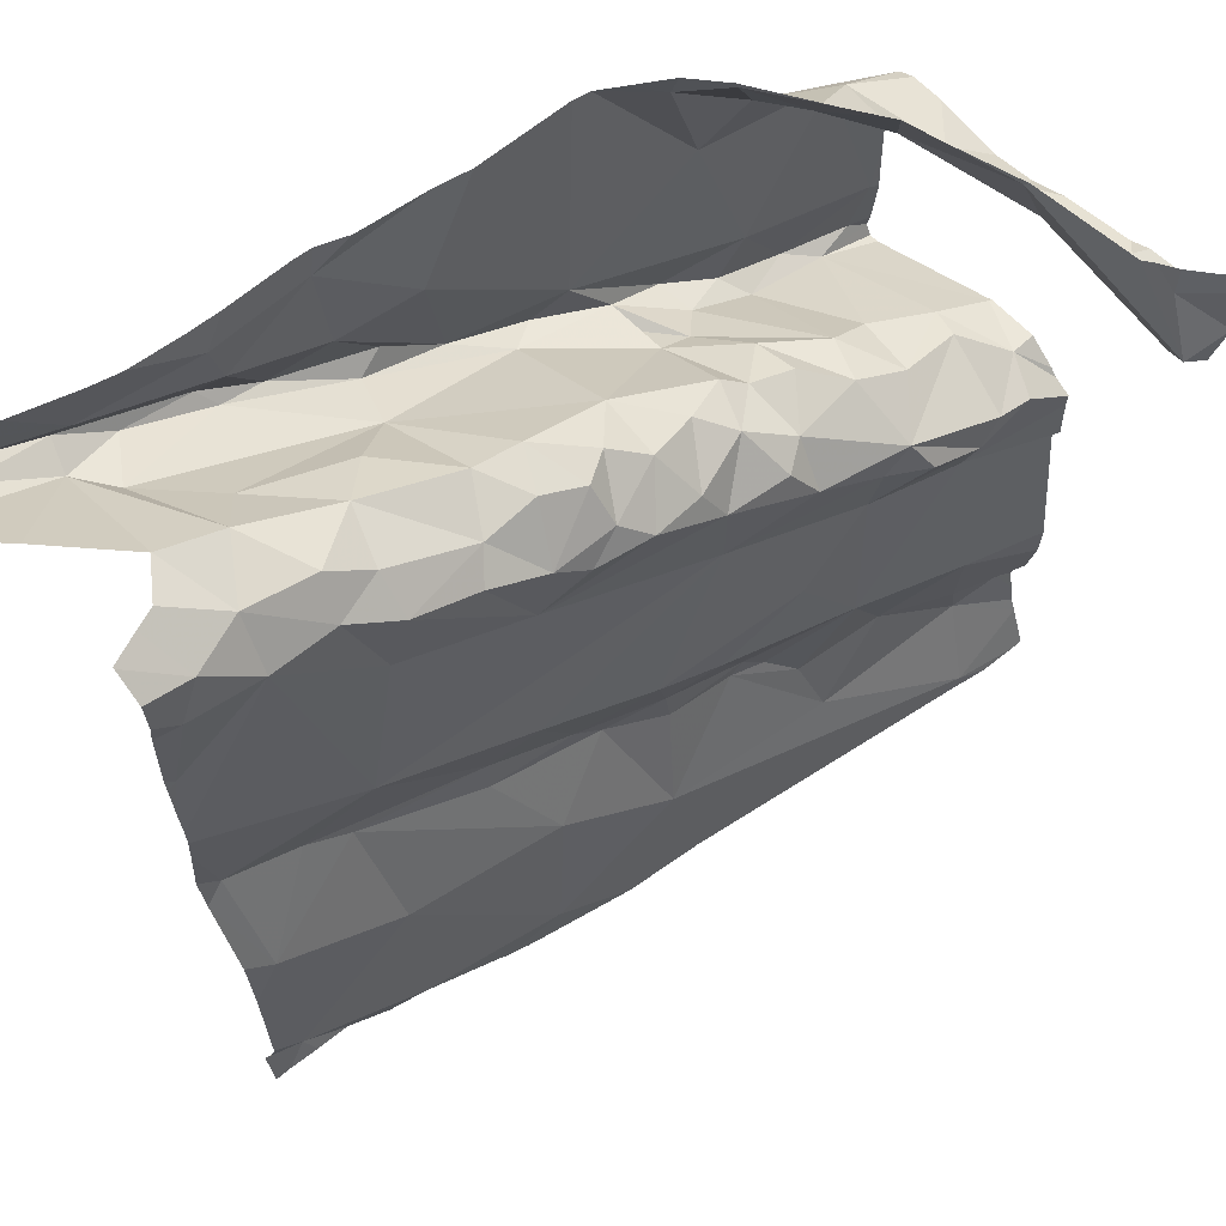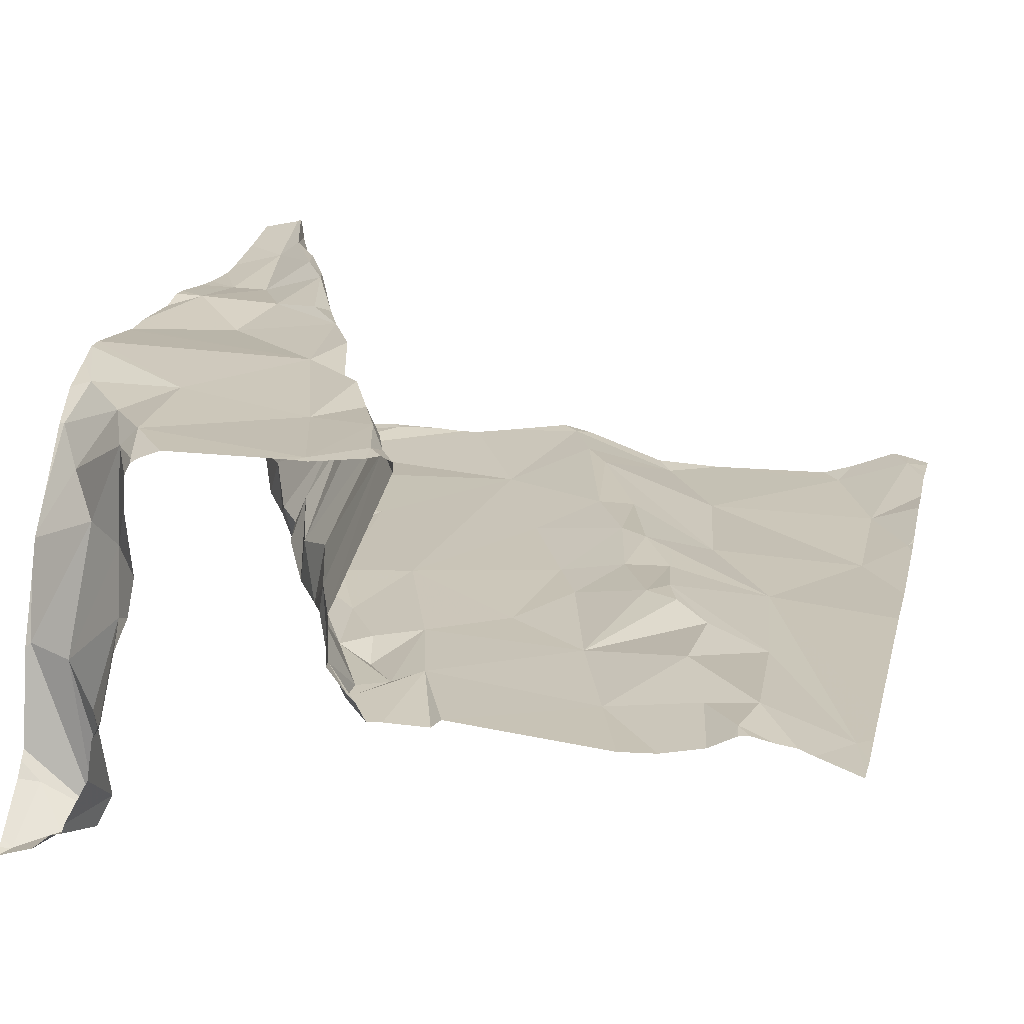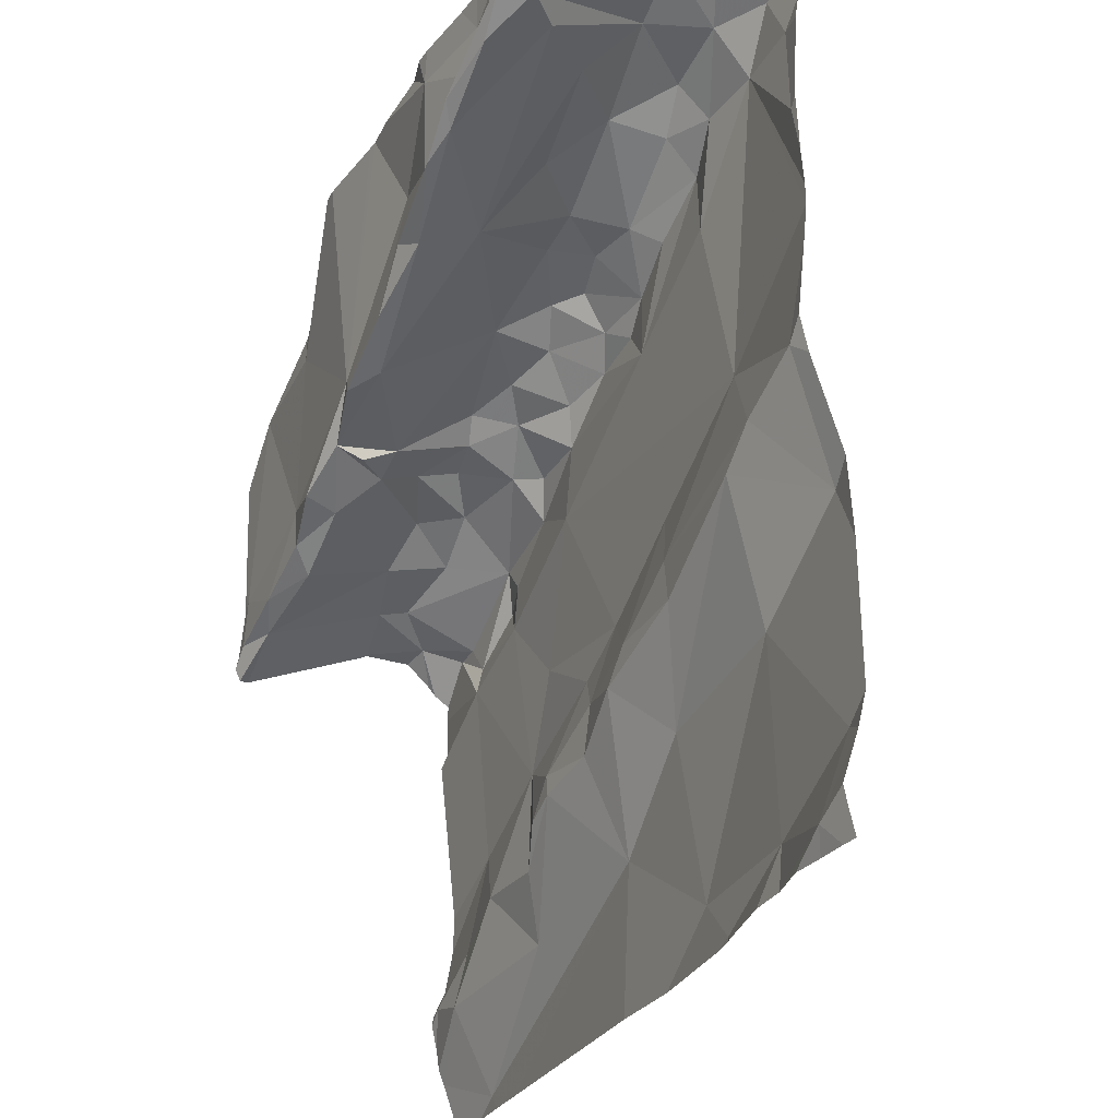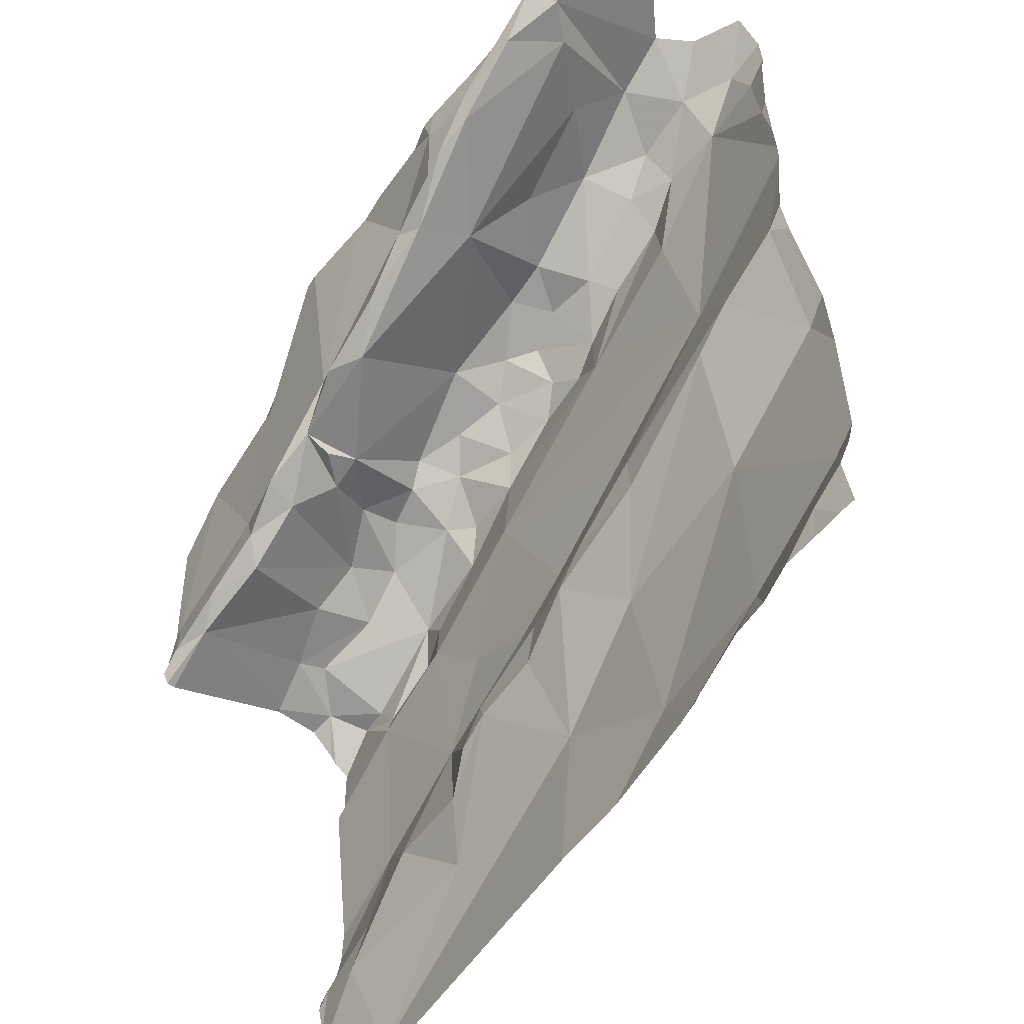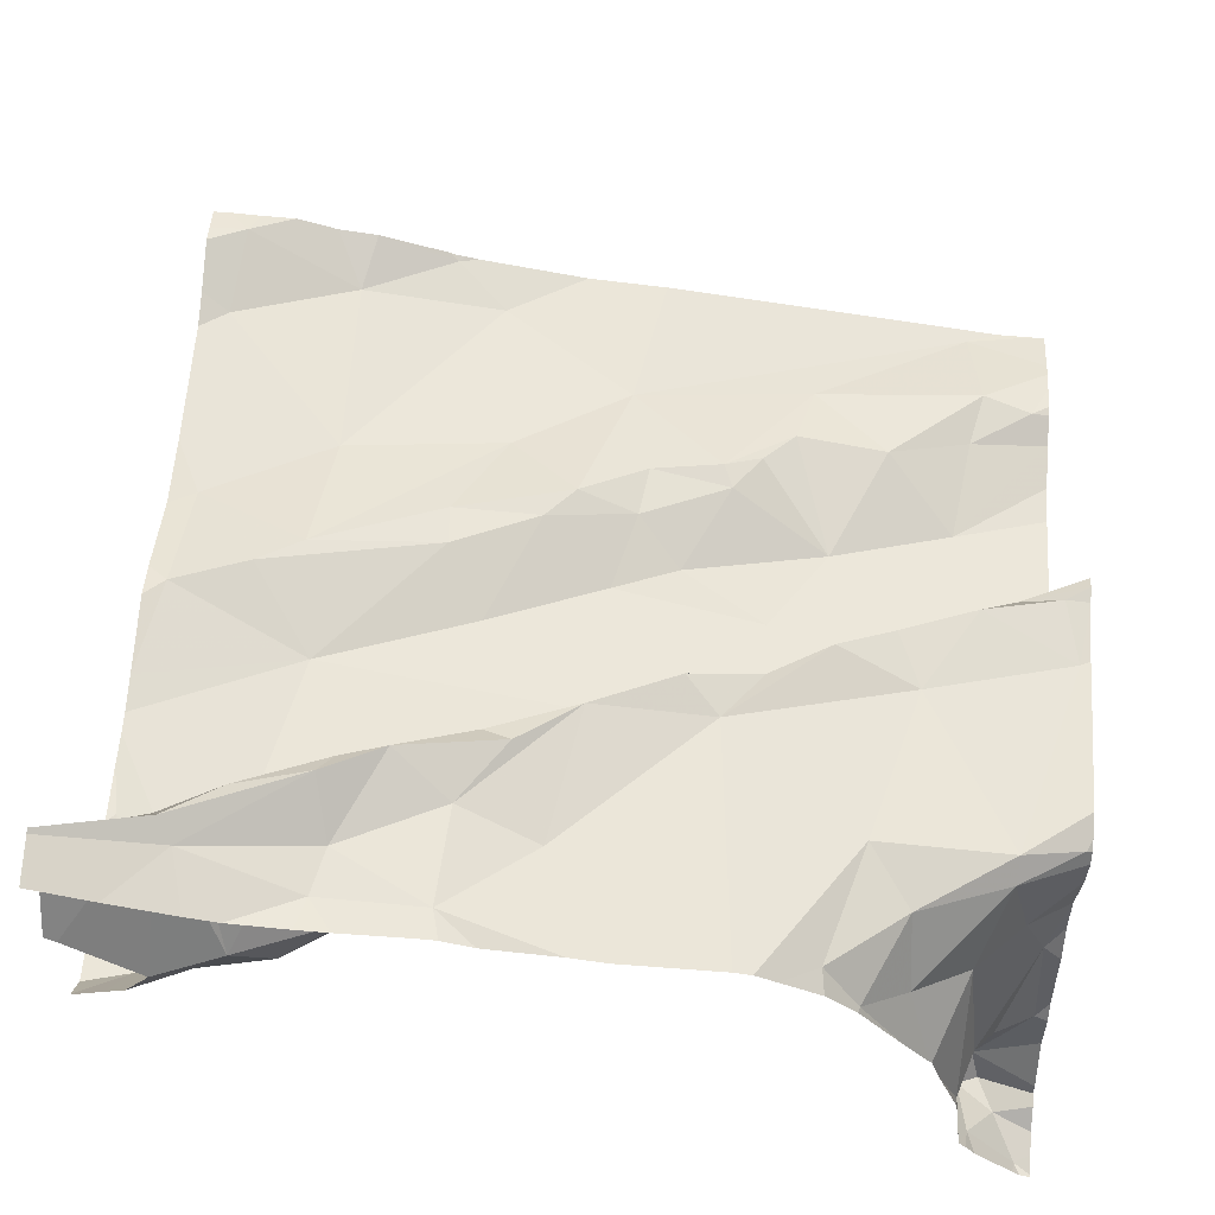
<metadata>
{"format":"obj","ext":"obj","renderer":"f3d","projection":"perspective","resolution":1024,"background":"white","views":[{"elev":64.0,"azim":138.5,"up":"+Y"},{"elev":11.2,"azim":-76.7,"up":"+Z"},{"elev":-27.6,"azim":58.4,"up":"+Y"},{"elev":-54.1,"azim":49.1,"up":"+Y"},{"elev":61.4,"azim":-176.1,"up":"+Z"}]}
</metadata>
<code>
v -35.59 237.1 502
v -34.7 237.1 502.6
v -34.7 237 502.3
v -35.33 236.9 502.2
v -35.36 236.8 502.2
v -35.36 236.9 502.2
v -35.24 236.9 502.2
v -35.26 236.9 502.2
v -35.31 236.9 502.3
v -35.63 236.7 502.4
v -34.7 236.9 502.3
v -34.7 236.7 502.3
v -35.62 237.1 502
v -35.6 237.1 502
v -35.46 236.8 502.2
v -35.48 236.8 502.2
v -35.55 236.7 502.2
v -35.57 236.8 502.2
v -35.59 236.8 502.3
v -35.49 237.1 502.4
v -35.44 237.2 502.4
v -35.49 237.1 502.5
v -34.7 237.2 502.3
v -34.7 236.6 502.3
v -35.41 236.8 502.5
v -35.49 236.8 502.5
v -35.3 236.9 502.5
v -35.23 237.2 502.5
v -35.64 237.2 502
v -35.58 237.1 502
v -35.58 237.1 502.2
v -35.58 237.1 502
v -35.6 237.1 502.1
v -35.64 237 502.1
v -34.7 236.8 502.3
v -34.7 237.1 502.3
v -35.35 236.7 502.2
v -35.25 236.6 502.2
v -35.41 236.6 502.2
v -34.7 237.1 502.6
v -35.63 236.8 502.2
v -35.61 236.8 502.2
v -35.64 236.3 502.2
v -35.57 236.4 502.2
v -35.58 236.3 502.2
v -34.7 237.1 502.6
v -35.57 236.2 502.1
v -34.7 236.9 502.3
v -34.7 237.1 502.6
v -34.7 236.4 502.3
v -34.7 236.5 502.3
v -35.57 237.2 502.1
v -35.39 236.3 502.2
v -35.37 236.4 502.2
v -35.29 236.5 502.2
v -35.48 236.4 502.2
v -35.56 237.2 502.2
v -35.55 236.5 502.2
v -34.7 236.3 502.3
v -34.7 236.9 502.3
v -35.54 236.7 502.2
v -35.34 236.5 502.2
v -34.79 237.2 502.4
v -34.7 237.1 502.6
v -35.56 237.1 502.3
v -35.36 236.9 502.3
v -35.4 236.9 502.3
v -35.34 236.9 502.4
v -35.6 236.8 502.3
v -35.51 236.8 502.2
v -35.43 236.7 502.2
v -35.28 237 502.3
v -35.64 237 502.3
v -35.52 236.8 502.3
v -35.59 236.7 502.4
v -35.45 236.9 502.3
v -35.47 236.8 502.5
v -35.49 236.8 502.4
v -35.55 236.8 502.5
v -35.61 237 502.3
v -35.43 236.8 502.2
v -35.27 236.8 502.2
v -35.33 236.9 502.3
v -35.3 236.5 502.2
v -35.21 236.5 502.2
v -35.21 236.5 502.2
v -35.18 236.6 502.2
v -35.65 236.8 502.3
v -35.47 236.9 502.3
v -35.22 237 502.3
v -35.18 236.9 502.5
v -35.15 237.1 502.5
v -35.65 236.8 502.4
v -34.7 236.7 502.3
v -35.4 236.9 502.3
v -35.19 236.4 502.2
v -35.18 236.9 502.2
v -35.41 237.1 502.5
v -35.34 236.9 502.5
v -35.27 236.9 502.5
v -35.23 236.9 502.5
v -35.44 237 502.5
v -35.59 237 502.5
v -35.35 236.8 502.4
v -35.38 236.9 502.4
v -35.59 237 502.4
v -35.65 237 502.4
v -34.7 236.3 502.3
v -34.7 236.2 502.3
v -35.41 236.8 502.4
v -35.22 237 502.4
v -35.56 237.2 502.2
v -34.7 237 502.3
v -35.18 237 502.3
v -35.08 237 502.5
v -35.11 236.9 502.2
v -35.15 237 502.3
v -35.64 236.2 502.1
v -35.6 236.2 502.1
v -34.71 237 502.3
v -35.01 236.6 502.3
v -34.88 236.8 502.3
v -34.81 236.7 502.3
v -35.06 236.5 502.2
v -35 236.6 502.3
v -34.86 236.6 502.3
v -34.94 237.1 502.3
v -34.94 237 502.3
v -35.04 237 502.3
v -35 237 502.6
v -35.06 237 502.5
v -34.96 237.1 502.5
v -34.89 236.2 502.3
v -34.76 236.2 502.3
v -35.11 237 502.5
v -34.75 236.2 502.3
v -34.71 237.2 502.6
v -34.88 236.3 502.2
v -35.5 236.2 502.2
v -34.7 236.2 502.3
v -35.06 237.1 502.5
v -35.04 236.3 502.2
v -34.98 236.2 502.2
v -35.52 237.2 502.3
v -35.05 236.7 502.2
v -34.88 236.5 502.3
v -35.06 236.9 502.3
v -34.92 237 502.3
v -34.88 237.1 502.3
v -35.1 236.6 502.3
v -35.08 237 502.3
v -35.15 237 502.3
v -35.14 236.5 502.3
v -35.53 237.2 502.3
v -34.74 236.3 502.3
v -34.72 236.2 502.3
v -35.55 237.2 502.2
v -35.22 237.2 502.5
v -35.01 237 502.4
v -35.07 237 502.4
v -35.06 237 502.5
v -34.81 237.1 502.3
v -34.82 237.1 502.3
v -34.76 237.1 502.3
v -34.79 237.2 502.4
v -34.86 237.1 502.4
v -34.8 237.1 502.6
v -35.01 237 502.3
v -34.89 237.1 502.4
v -34.83 237.1 502.5
v -35.1 237 502.3
v -34.73 236.7 502.3
v -34.84 236.2 502.3
v -34.8 236.2 502.3
v -35 236.2 502.2
v -35.13 236.2 502.2
v -34.82 237.1 502.6
v -34.95 237.1 502.5
v -34.89 237.1 502.3
v -35.12 237 502.3
v -34.96 237.1 502.4
v -34.96 237 502.6
v -34.87 237 502.6
v -34.73 236.6 502.3
v -34.99 236.2 502.2
v -34.72 237.1 502.6
v -34.81 237.1 502.6
v -34.94 237 502.6
v -35.22 236.2 502.2
v -34.73 237.1 502.3
v -35.55 236.2 502.1
v -35.66 237.1 502.1
v -35.66 237.1 502
v -35.66 236.7 502.4
v -35.66 236.7 502.4
v -35.66 237.1 502
v -35.66 237.1 502
v -35.66 237.1 502
v -35.66 237.1 502
v -35.66 237.2 502
v -35.66 236.7 502.2
v -35.66 236.7 502.2
v -35.59 237.2 502
v -35.66 236.3 502.2
v -35.66 236.3 502.2
v -35.66 236.4 502.2
v -35.66 236.4 502.2
v -35.64 237.2 502
v -35.66 236.3 502.2
v -35.66 236.8 502.2
v -35.66 236.8 502.2
v -35.66 236.7 502.2
v -35.66 236.7 502.2
v -35.66 236.3 502.2
v -35.66 236.4 502.1
v -35.66 236.5 502.1
v -35.66 236.6 502.2
v -34.79 237.2 502.4
v -35.66 236.3 502.2
v -35.66 236.7 502.2
v -35.66 237 502.1
v -35.66 237 502.1
v -35.66 236.8 502.3
v -35.66 236.8 502.3
v -35.66 236.8 502.4
v -35.66 236.8 502.4
v -35.66 236.7 502.4
v -35.66 236.7 502.4
v -35.66 236.8 502.3
v -35.66 236.8 502.3
v -35.66 237 502.4
v -35.66 236.9 502.4
v -35.66 237 502.4
v -35.66 237 502.4
v -35.66 237 502.4
v -35.66 237 502.4
v -35.66 237 502.3
v -35.66 237 502.3
v -35.66 237 502.2
v -34.7 237.1 502.3
v -34.7 237.1 502.3
v -34.97 236.2 502.2
v -34.98 236.2 502.2
v -35.66 236.2 502.1
v -35.32 237.2 502.5
v -34.7 237.2 502.6
v -35.34 237.2 502.5
v -35.52 237.2 502.3
v -35.41 237.2 502.5
v -35.44 237.2 502.4
v -35.37 237.2 502.5
v -35.49 237.2 502.4
v -35.58 237.2 502.1
v -35.45 237.2 502.4
v -35.18 237.2 502.5
v -35.06 237.2 502.5
v -35.04 237.2 502.5
v -34.79 237.2 502.4
v -34.76 237.2 502.4
v -35.1 237.2 502.5
v -34.84 237.2 502.6
v -34.77 237.2 502.6
v -34.72 237.2 502.5
v -34.97 237.2 502.5
v -34.94 237.2 502.5
v -34.87 237.2 502.5
v -34.74 237.2 502.4
v -34.7 237.2 502.3
v -34.7 237.2 502.5
v -34.71 237.2 502.3
v -35.65 237.2 502
v -35.66 237.2 502
f 5 4 6
f 8 7 9
f 259 163 164
f 196 13 197
f 16 15 17
f 18 15 19
f 21 20 22
f 26 25 27
f 193 14 196
f 198 29 199
f 30 1 31
f 30 13 14
f 30 32 13
f 208 32 203
f 29 13 32
f 1 33 31
f 1 34 33
f 38 37 39
f 14 1 30
f 42 41 201
f 44 43 45
f 41 42 18
f 19 41 18
f 258 165 163
f 257 141 178
f 206 44 207
f 54 53 55
f 56 44 45
f 204 45 209
f 58 44 56
f 30 57 112
f 256 141 257
f 209 43 214
f 207 58 215
f 255 141 260
f 62 54 55
f 254 21 250
f 57 31 65
f 53 54 56
f 45 47 53
f 57 65 144
f 31 57 30
f 67 66 68
f 253 32 52
f 69 19 70
f 61 42 202
f 71 61 39
f 72 9 7
f 61 71 17
f 16 17 71
f 33 34 73
f 31 33 73
f 252 21 254
f 69 74 75
f 15 76 70
f 78 77 79
f 79 75 78
f 39 37 71
f 15 70 19
f 39 58 56
f 73 80 31
f 15 81 5
f 5 6 15
f 82 5 81
f 71 81 16
f 8 5 82
f 8 4 5
f 83 66 9
f 9 66 6
f 84 55 85
f 85 86 84
f 58 39 61
f 54 62 39
f 56 54 39
f 56 45 53
f 71 37 82
f 17 18 42
f 61 17 42
f 38 87 37
f 38 84 86
f 84 38 39
f 62 84 39
f 55 84 62
f 19 69 41
f 70 76 89
f 90 72 7
f 27 91 92
f 75 79 10
f 88 41 69
f 6 66 95
f 96 55 53
f 251 98 247
f 97 7 8
f 8 9 4
f 15 18 17
f 80 65 31
f 22 98 21
f 96 53 47
f 75 10 194
f 100 99 101
f 76 15 6
f 102 98 22
f 26 102 103
f 27 99 100
f 27 92 158
f 101 91 100
f 27 100 91
f 105 104 99
f 210 88 223
f 67 76 95
f 89 67 105
f 75 88 69
f 103 106 107
f 93 103 231
f 231 107 233
f 241 190 240
f 102 27 245
f 67 95 66
f 83 68 66
f 234 106 235
f 95 76 6
f 195 93 225
f 90 7 97
f 79 93 10
f 79 26 93
f 25 99 27
f 110 105 99
f 25 77 110
f 89 76 67
f 75 74 78
f 74 89 78
f 77 78 110
f 68 101 99
f 99 25 110
f 77 26 79
f 26 77 25
f 78 89 110
f 105 110 89
f 111 72 90
f 111 83 72
f 104 68 99
f 104 105 68
f 144 20 248
f 21 98 249
f 235 80 236
f 250 21 249
f 237 73 238
f 98 102 247
f 106 65 80
f 106 103 22
f 103 102 22
f 248 21 252
f 22 20 106
f 20 65 106
f 240 190 3
f 27 102 26
f 26 103 93
f 3 120 113
f 58 61 212
f 32 30 52
f 96 47 139
f 34 1 192
f 68 105 67
f 74 69 70
f 73 34 221
f 249 98 251
f 6 4 9
f 15 16 81
f 71 82 81
f 82 37 87
f 89 74 70
f 88 75 228
f 83 9 72
f 101 68 111
f 68 83 111
f 111 90 114
f 101 115 91
f 97 116 117
f 122 121 123
f 125 124 126
f 128 127 129
f 131 130 132
f 91 115 135
f 136 138 173
f 92 91 131
f 248 20 21
f 158 141 255
f 175 142 176
f 87 145 82
f 145 122 82
f 124 146 126
f 142 96 189
f 122 147 82
f 126 123 121
f 96 142 124
f 38 86 87
f 128 148 149
f 150 87 86
f 151 117 116
f 152 117 151
f 153 86 85
f 108 136 59
f 245 27 28
f 8 82 147
f 153 150 86
f 147 97 8
f 153 85 96
f 96 85 55
f 151 116 147
f 133 143 242
f 128 149 127
f 160 159 161
f 147 116 97
f 142 143 138
f 28 27 158
f 146 142 138
f 87 150 145
f 163 162 164
f 166 165 167
f 151 147 168
f 128 168 147
f 162 149 148
f 170 169 166
f 129 160 171
f 158 92 141
f 122 172 35
f 136 155 138
f 138 155 146
f 247 102 245
f 132 177 178
f 122 123 172
f 163 166 179
f 96 124 153
f 180 171 160
f 167 170 166
f 114 90 117
f 169 159 181
f 182 170 183
f 172 123 184
f 91 135 131
f 130 131 135
f 126 121 125
f 162 148 122
f 258 163 259
f 170 167 183
f 187 186 2
f 182 161 170
f 161 182 115
f 130 188 132
f 167 186 187
f 177 187 40
f 115 130 135
f 132 188 177
f 130 115 182
f 182 188 130
f 132 178 141
f 188 182 183
f 186 167 49
f 187 183 167
f 188 183 187
f 243 143 185
f 187 177 188
f 257 178 264
f 166 169 181
f 178 177 261
f 92 131 141
f 122 145 121
f 162 122 11
f 51 155 50
f 129 168 128
f 161 115 101
f 259 164 267
f 160 129 181
f 267 23 270
f 148 128 147
f 151 168 129
f 151 129 171
f 181 159 160
f 97 117 90
f 12 184 24
f 123 126 184
f 242 143 243
f 184 146 155
f 154 57 144
f 190 120 3
f 171 180 152
f 144 65 20
f 36 190 241
f 164 162 190
f 163 165 166
f 163 179 149
f 163 149 162
f 179 181 127
f 166 181 179
f 149 179 127
f 180 160 161
f 161 159 169
f 169 170 161
f 127 181 129
f 133 138 143
f 153 124 125
f 162 120 190
f 150 121 145
f 125 121 150
f 150 153 125
f 180 161 111
f 142 146 124
f 152 180 114
f 152 151 171
f 137 64 246
f 60 162 48
f 117 152 114
f 180 111 114
f 177 64 137
f 141 131 132
f 146 184 126
f 101 111 161
f 148 147 122
f 192 1 193
f 193 1 14
f 194 10 195
f 134 136 174
f 50 155 108
f 195 10 93
f 196 14 13
f 51 184 155
f 197 13 198
f 185 143 175
f 198 13 29
f 176 142 189
f 199 29 200
f 24 184 51
f 200 29 271
f 218 165 63
f 201 41 211
f 202 42 201
f 48 162 11
f 118 204 244
f 46 186 49
f 204 47 45
f 205 43 206
f 175 143 142
f 49 167 263
f 206 43 44
f 207 44 58
f 63 165 258
f 174 136 173
f 209 45 43
f 167 165 218
f 210 41 88
f 211 41 210
f 173 138 133
f 212 61 213
f 64 177 40
f 52 30 112
f 213 61 220
f 40 187 2
f 214 43 219
f 2 186 46
f 215 58 216
f 216 58 217
f 157 57 154
f 189 96 139
f 217 58 212
f 219 43 205
f 23 164 36
f 36 164 190
f 220 61 202
f 221 34 222
f 12 172 184
f 222 34 192
f 223 88 224
f 156 136 134
f 140 109 136
f 224 88 229
f 225 93 226
f 94 172 12
f 112 57 157
f 226 93 232
f 11 122 35
f 227 75 194
f 228 75 227
f 35 172 94
f 229 88 230
f 139 47 191
f 59 136 109
f 230 88 228
f 203 32 253
f 231 103 107
f 232 93 231
f 191 47 119
f 108 155 136
f 233 107 234
f 234 107 106
f 140 136 156
f 235 106 80
f 236 80 237
f 119 47 118
f 237 80 73
f 208 29 32
f 238 73 239
f 113 120 60
f 60 120 162
f 239 73 221
f 118 47 204
f 260 141 256
f 261 177 262
f 262 177 137
f 263 167 218
f 264 178 265
f 265 178 266
f 266 178 261
f 267 164 23
f 269 49 263
f 270 23 268
f 271 29 208
f 272 200 271

</code>
